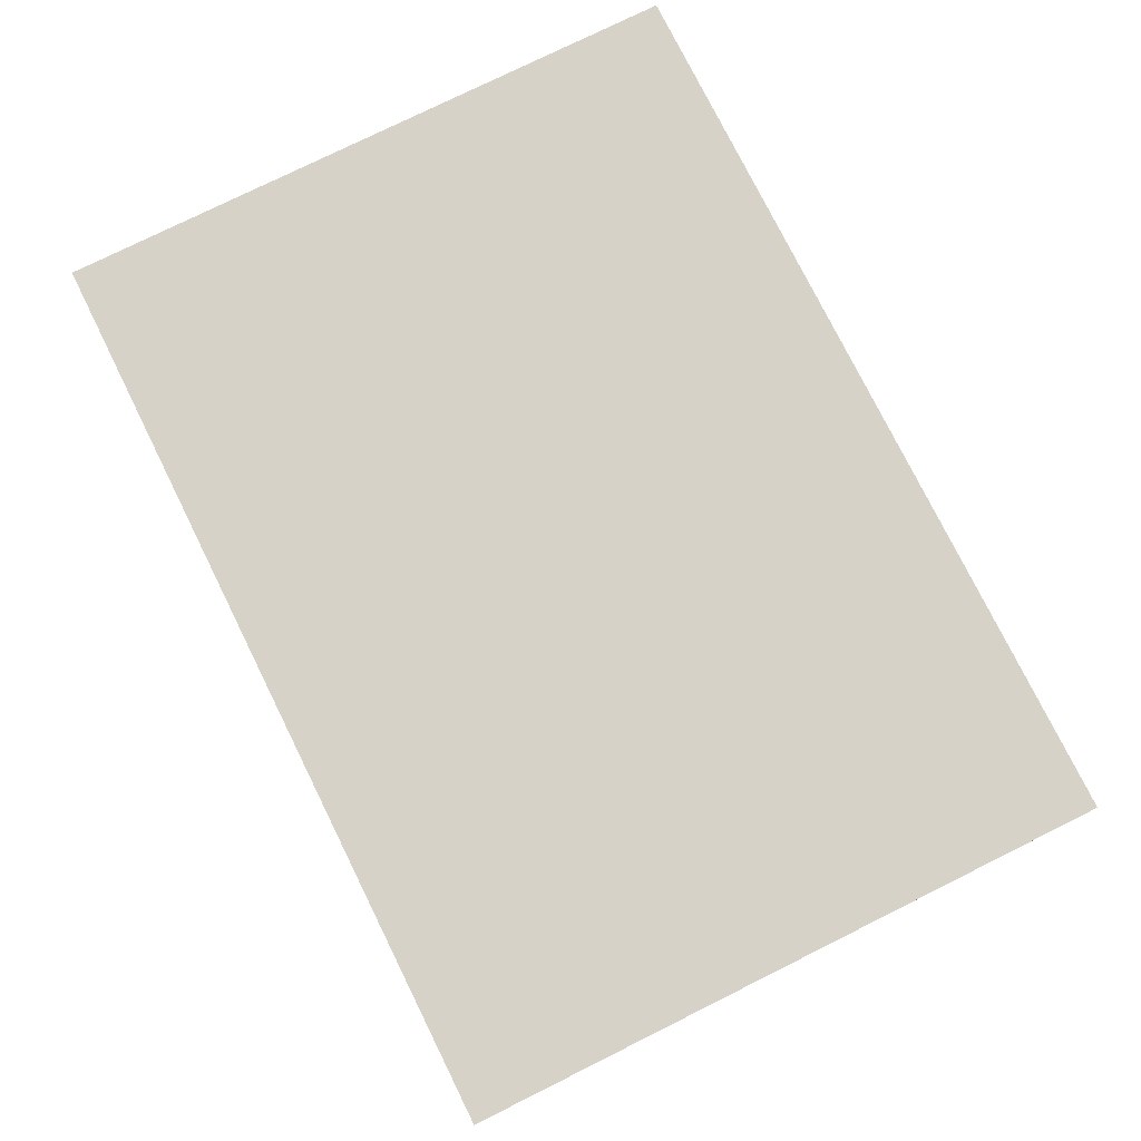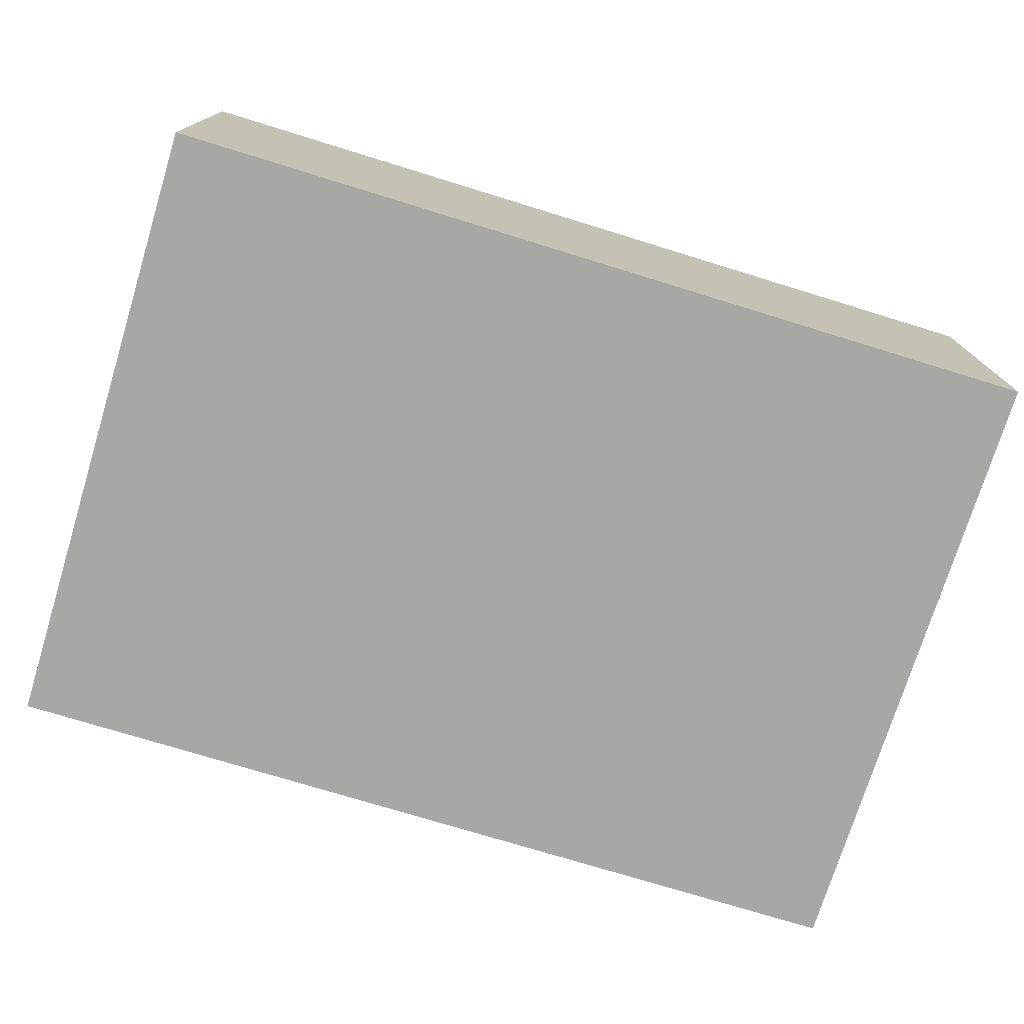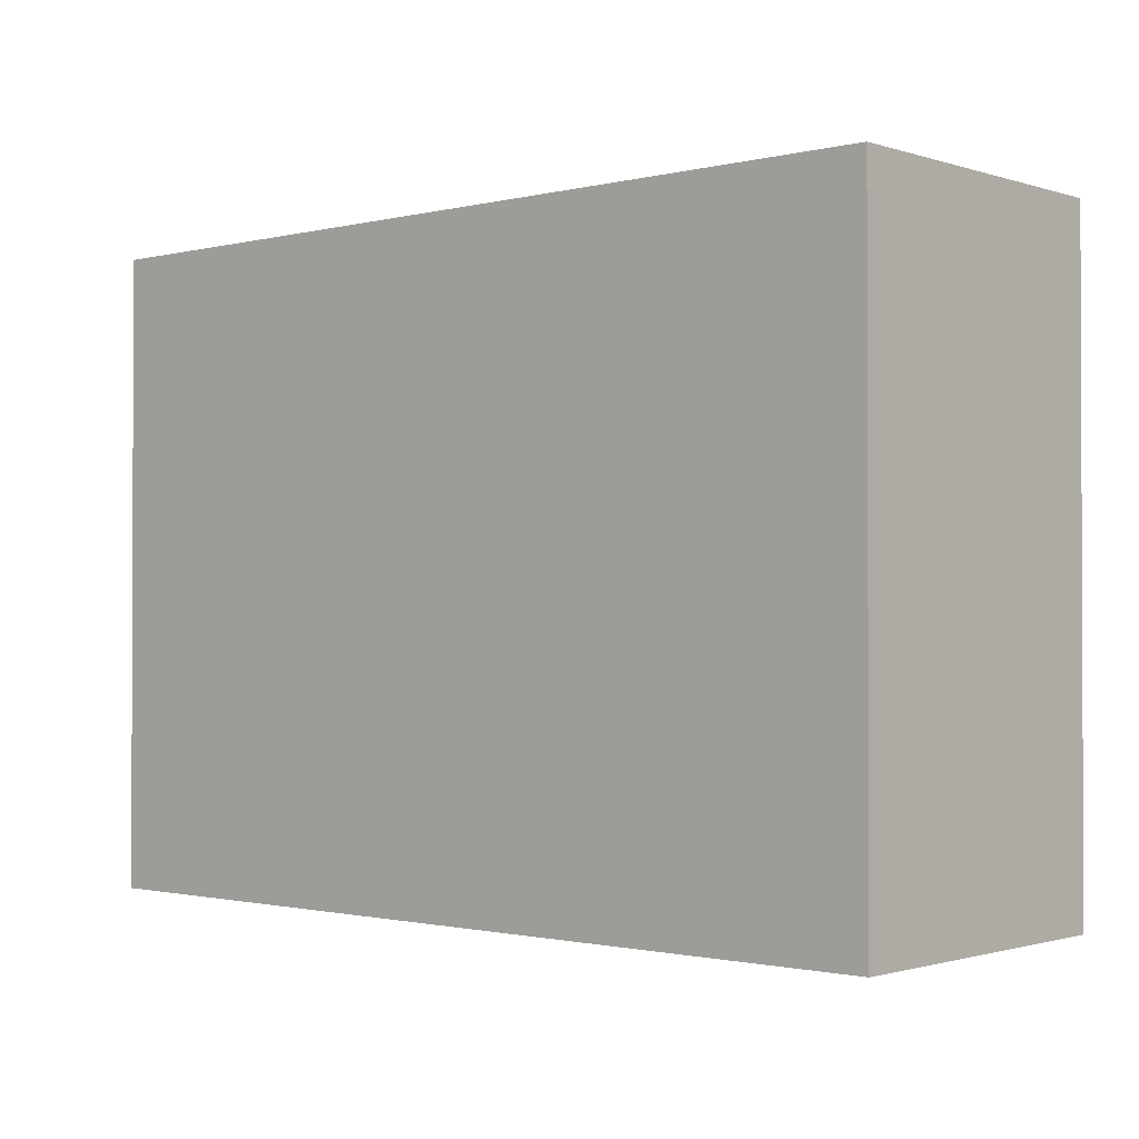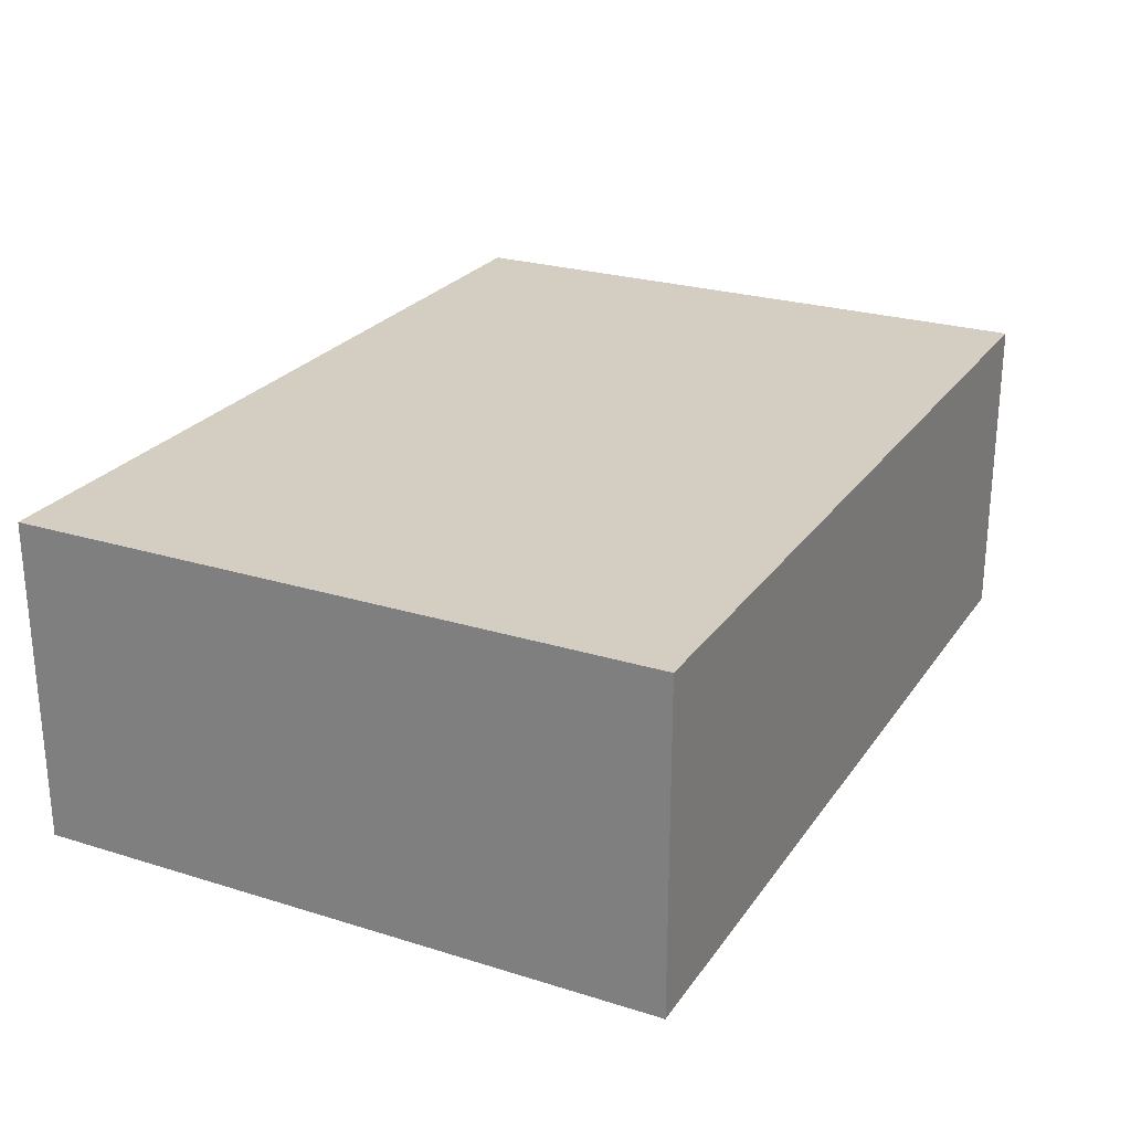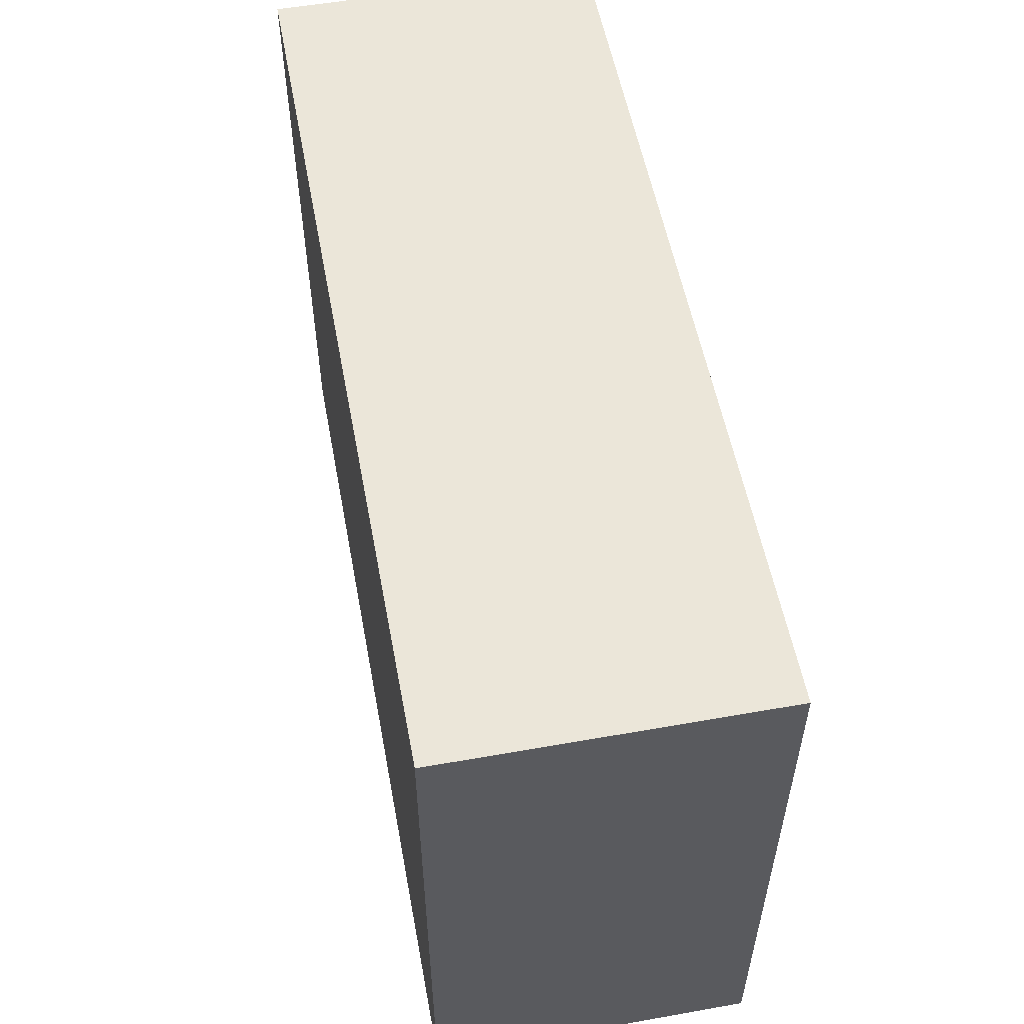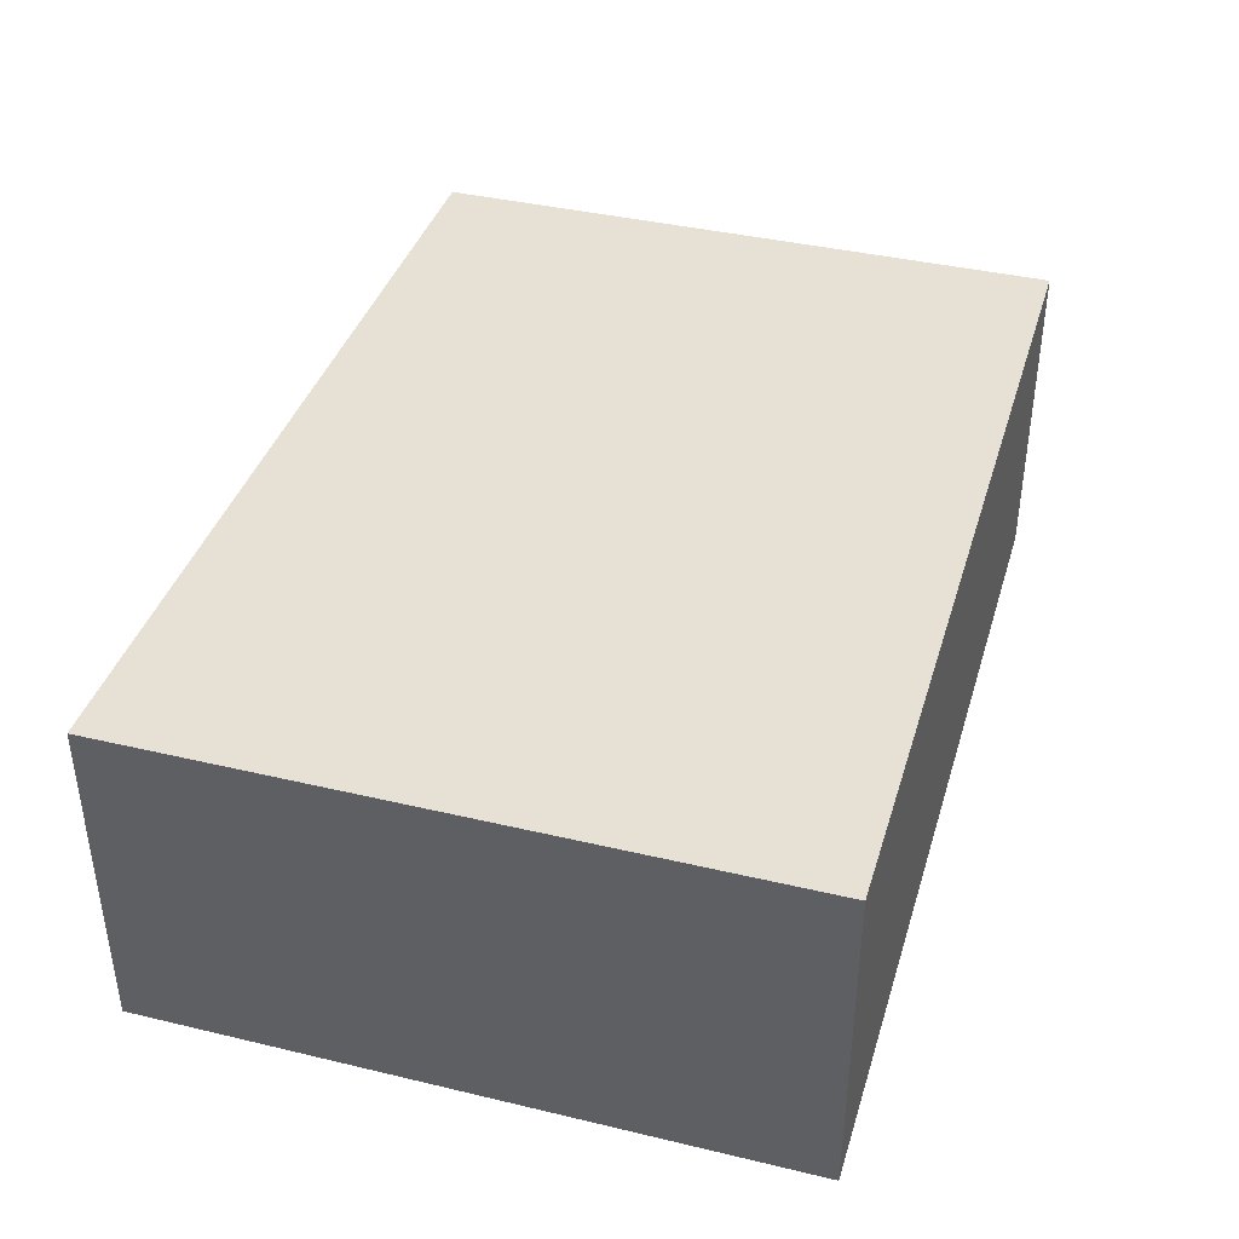
<metadata>
{"format":"obj","ext":"obj","renderer":"f3d","projection":"perspective","resolution":1024,"background":"white","views":[{"elev":77.3,"azim":63.6,"up":"+Y"},{"elev":-74.8,"azim":162.9,"up":"+Y"},{"elev":-1.2,"azim":41.6,"up":"+Z"},{"elev":25.0,"azim":-63.3,"up":"+Y"},{"elev":55.1,"azim":79.4,"up":"+Z"},{"elev":39.3,"azim":-73.5,"up":"+Y"}]}
</metadata>
<code>
o Cube
v -0.4181 -0.1515 0.2969
v -0.4181 0.1515 0.2969
v -0.4181 -0.1515 -0.2969
v -0.4181 0.1515 -0.2969
v 0.4181 -0.1515 0.2969
v 0.4181 0.1515 0.2969
v 0.4181 -0.1515 -0.2969
v 0.4181 0.1515 -0.2969
f 1 2 4 3
f 3 4 8 7
f 7 8 6 5
f 5 6 2 1
f 3 7 5 1
f 8 4 2 6

</code>
